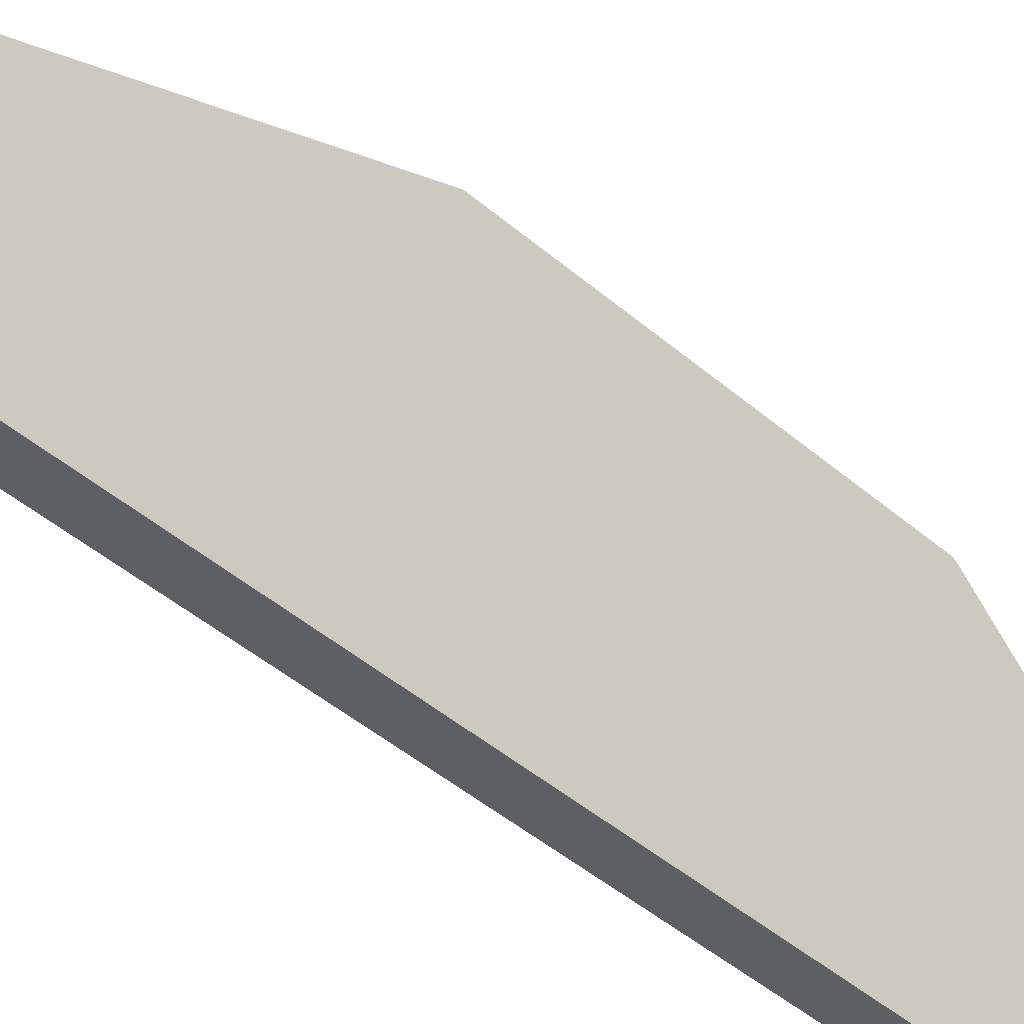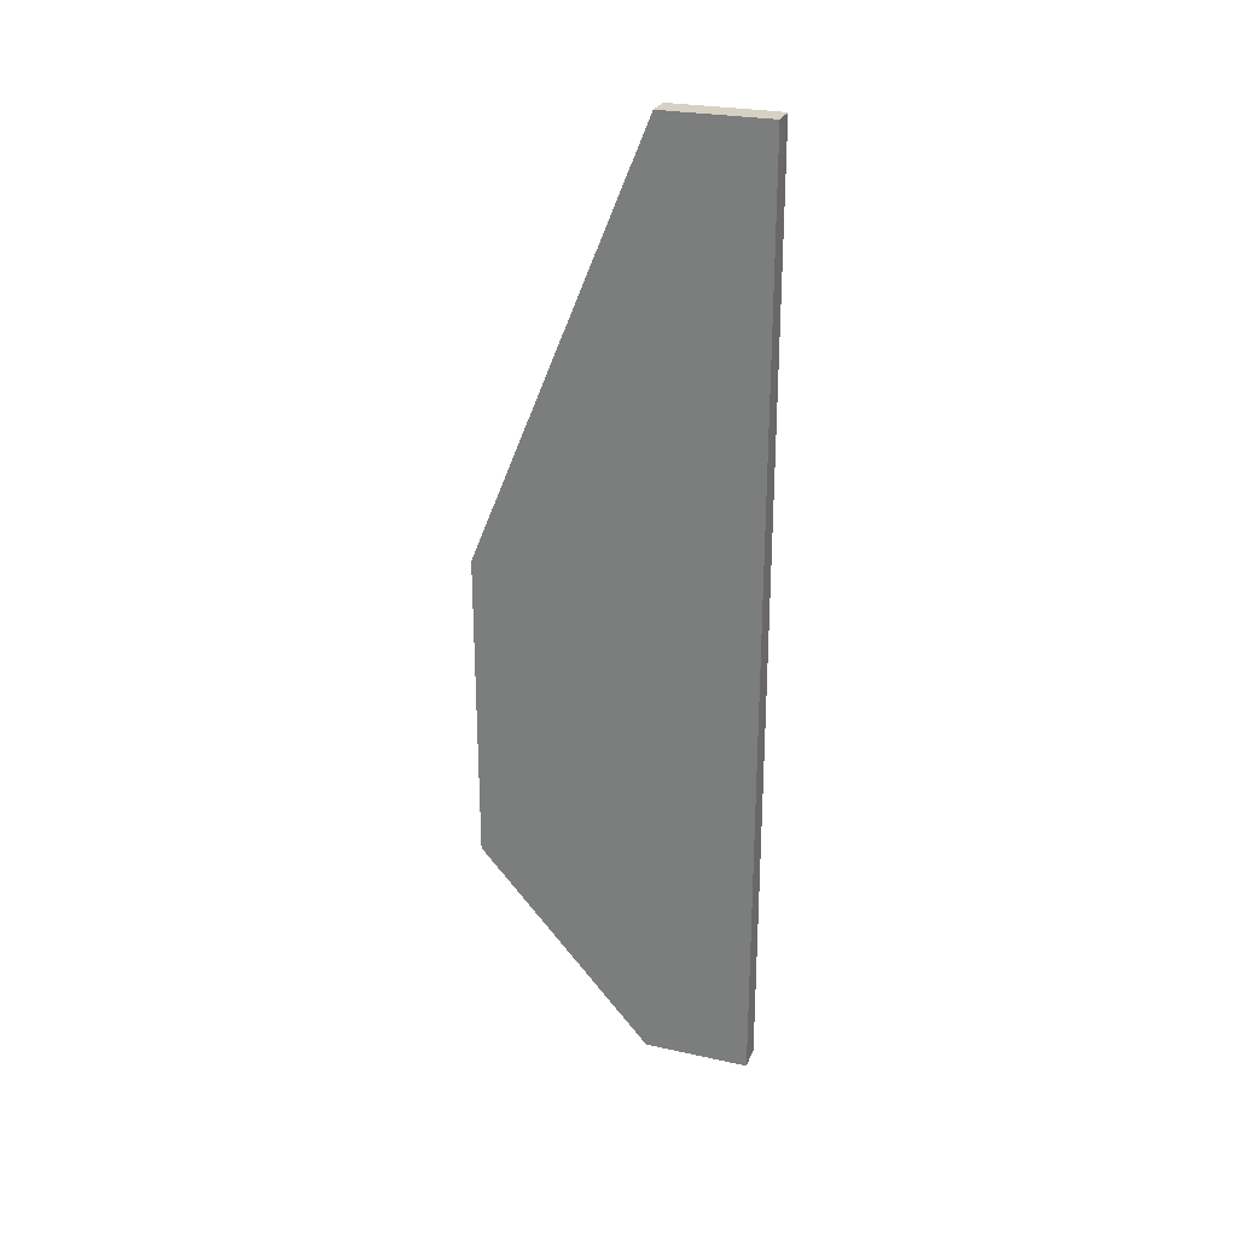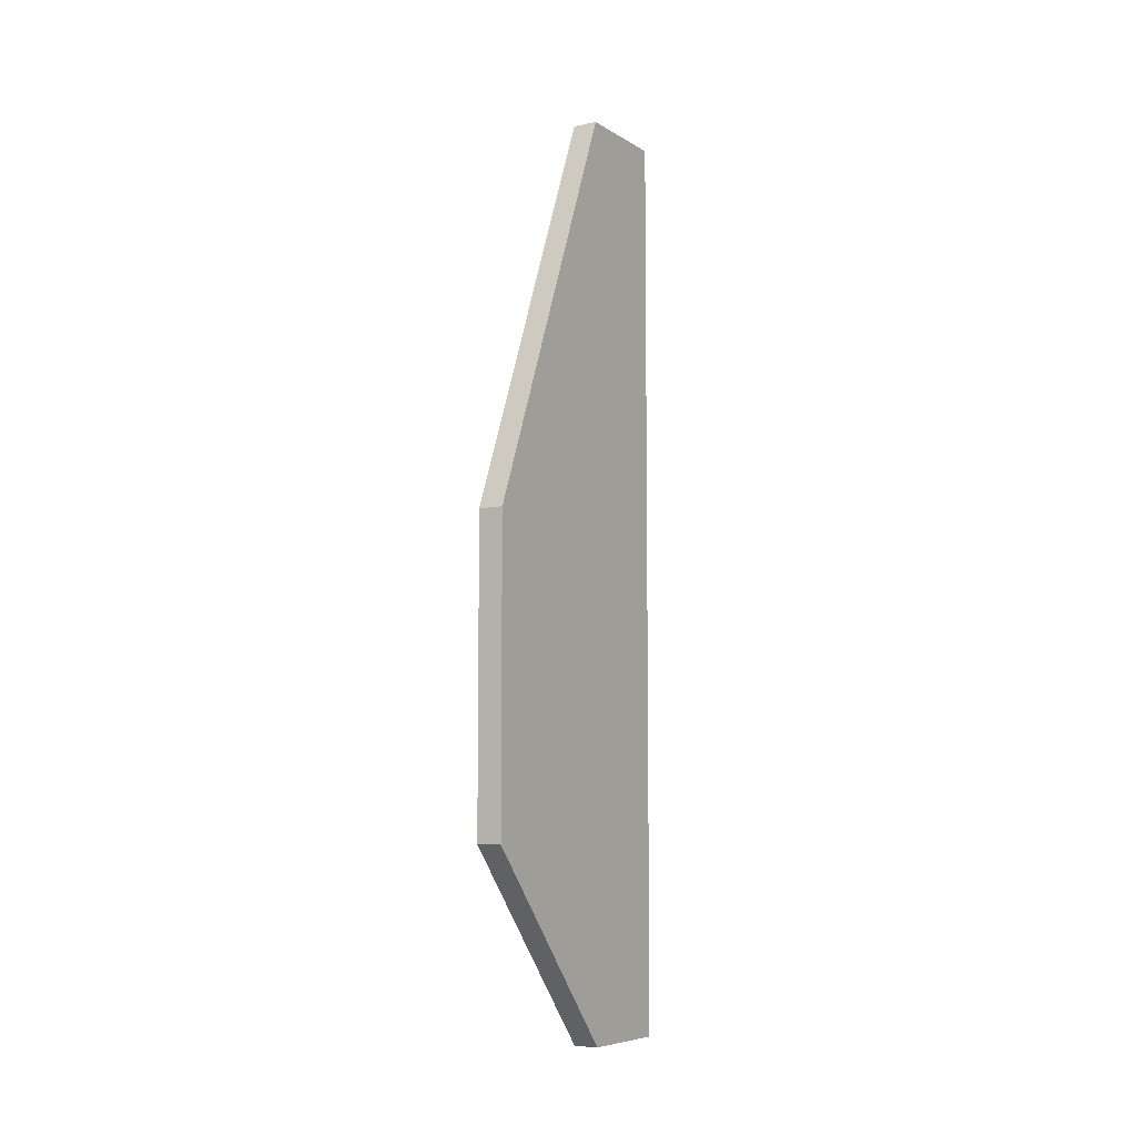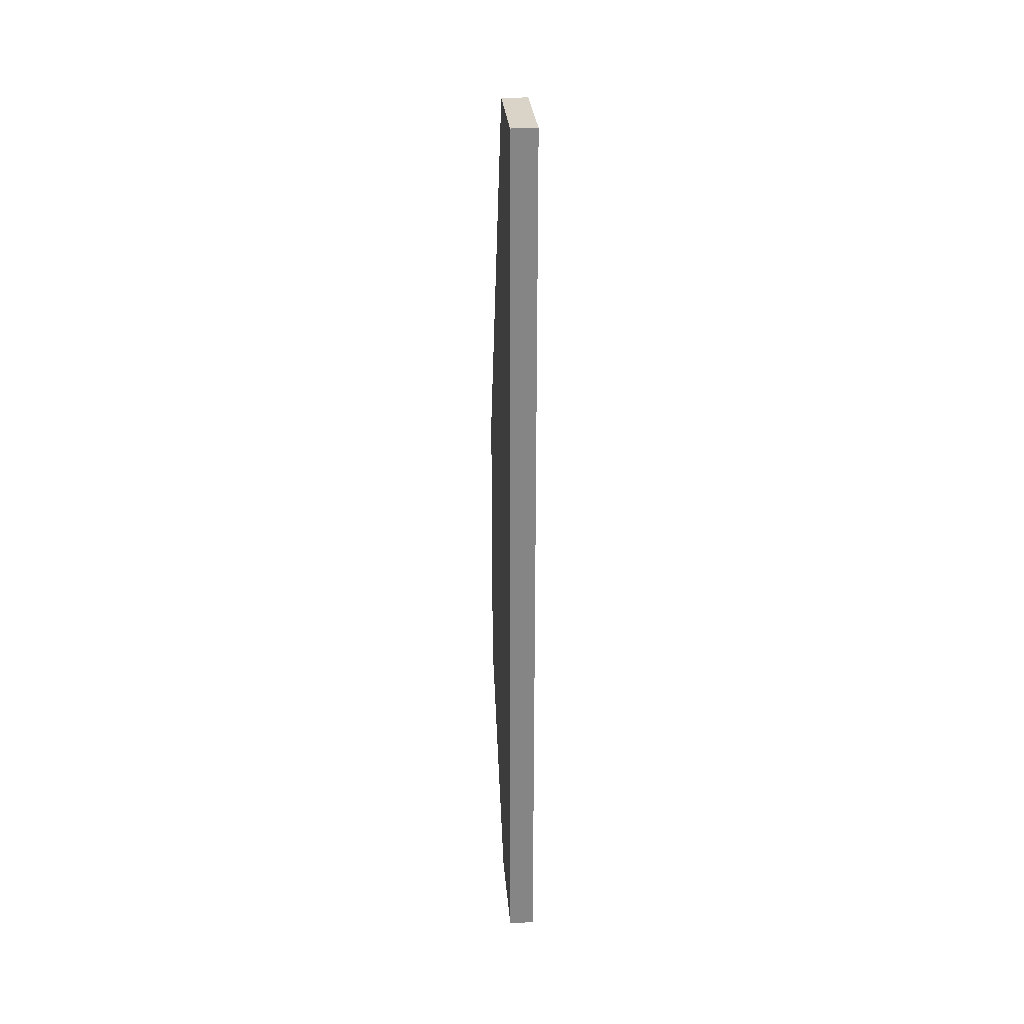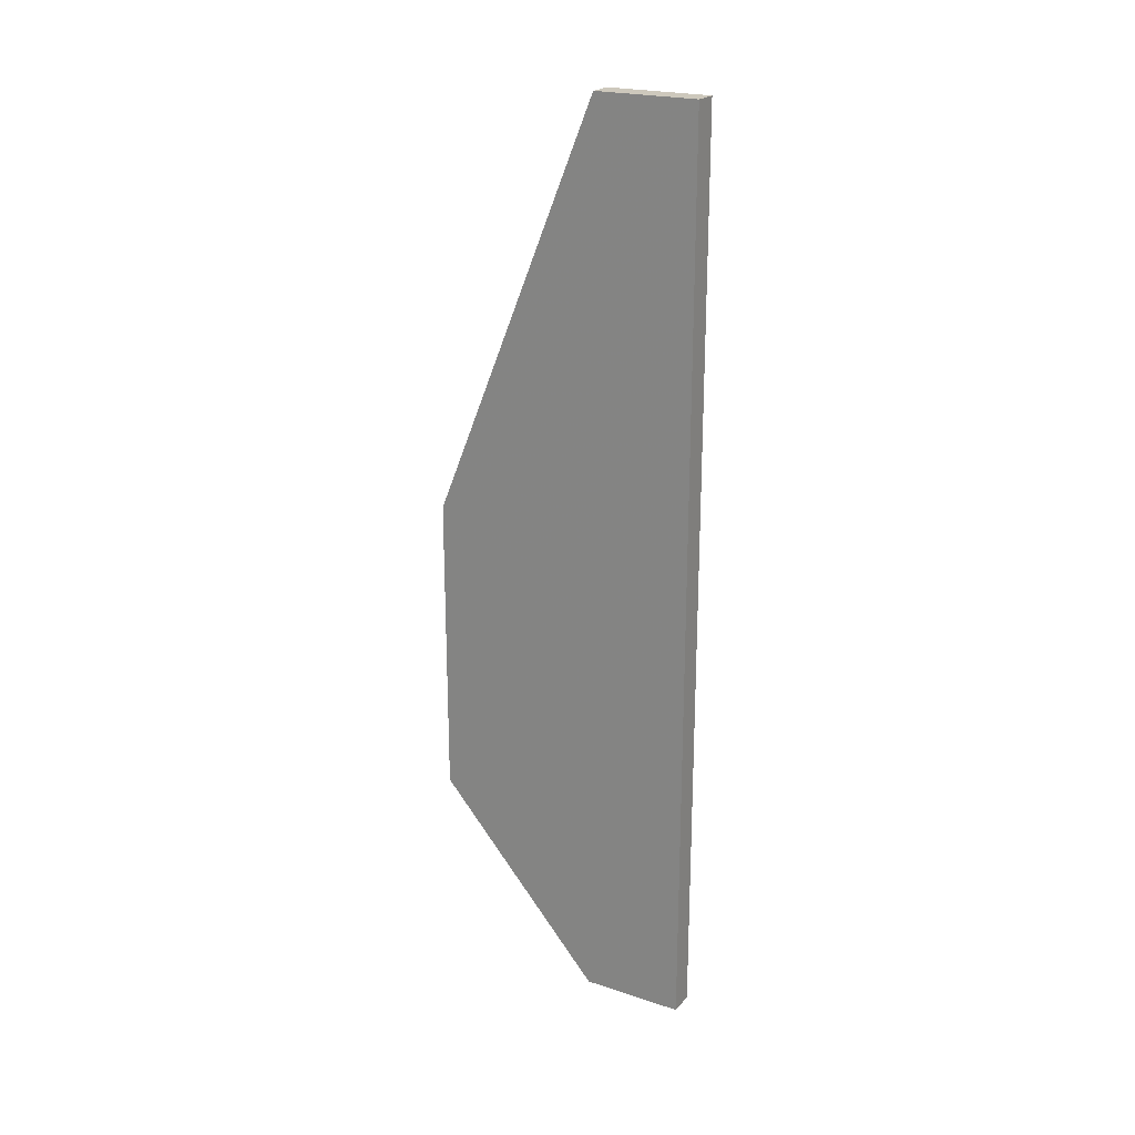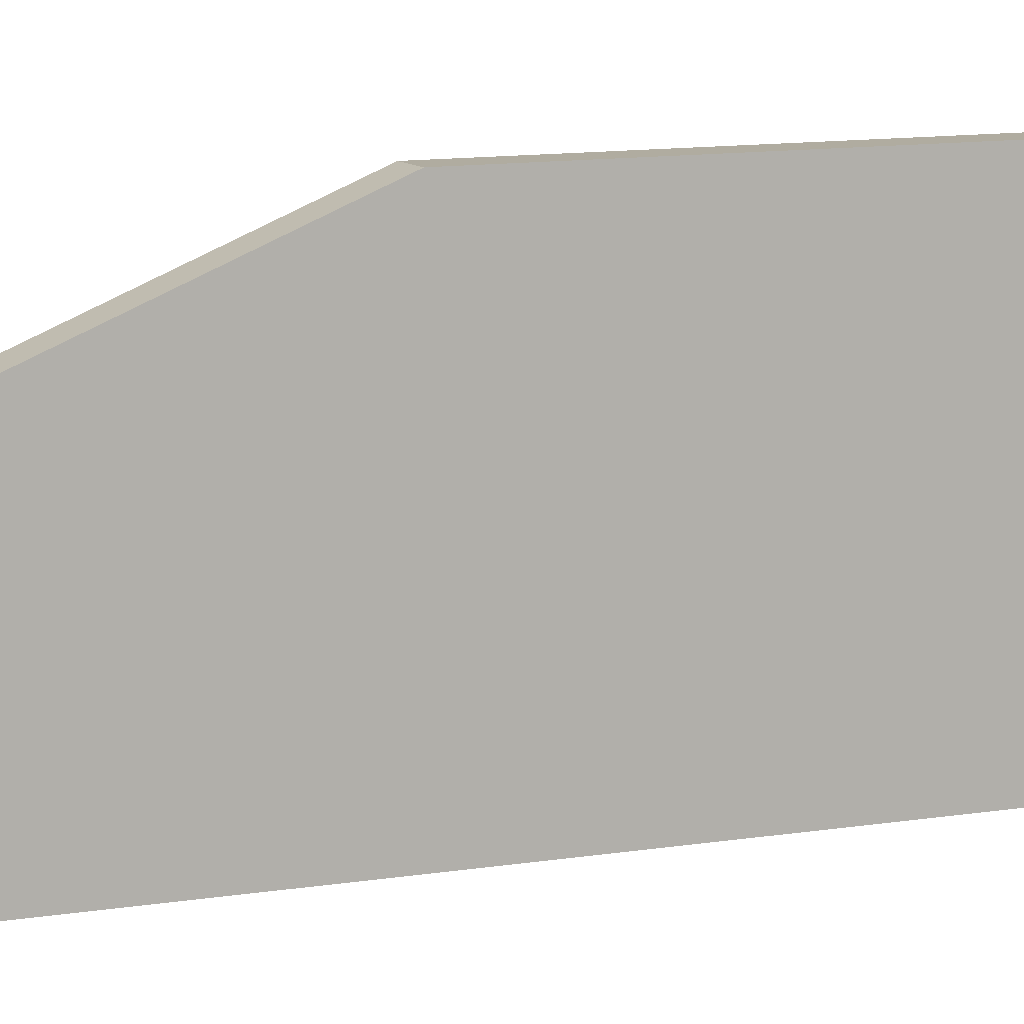
<metadata>
{"format":"obj","ext":"obj","renderer":"f3d","projection":"perspective","resolution":1024,"background":"white","views":[{"elev":-41.3,"azim":43.2,"up":"+Y"},{"elev":26.9,"azim":-71.3,"up":"+Z"},{"elev":-7.1,"azim":-148.5,"up":"+Z"},{"elev":28.5,"azim":-4.6,"up":"+Z"},{"elev":22.1,"azim":-60.3,"up":"+Z"},{"elev":10.0,"azim":65.7,"up":"+Y"}]}
</metadata>
<code>
o StationSupportPartsZD_Cube.1489
v 0.2191 -0.09364 -7.902
v 0.2191 1.669 -7.902
v 0.2191 1.669 7.902
v 0.2191 4.569 -4.549
v 0.2191 4.569 0.7183
v 0.2191 -0.09364 7.902
v -0.2191 -0.09364 -7.902
v -0.2191 1.669 -7.902
v -0.2191 1.669 7.902
v 0 1.669 -7.902
v 0 -0.09364 -7.902
v 0 1.669 7.902
v -0.2191 4.569 -4.549
v -0.2191 4.569 0.7183
v -0.2191 -0.09364 7.902
v 0 -0.09364 7.902
v 0 4.569 -4.549
v 0 4.569 0.7183
f 10 2 1 11
f 4 2 10 17
f 3 5 18 12
f 5 4 17 18
f 5 3 6
f 3 12 16 6
f 2 4 1
f 4 5 6 1
f 16 11 1 6
f 10 11 7 8
f 13 17 10 8
f 9 12 18 14
f 14 18 17 13
f 14 15 9
f 9 15 16 12
f 8 7 13
f 13 7 15 14
f 16 15 7 11

</code>
